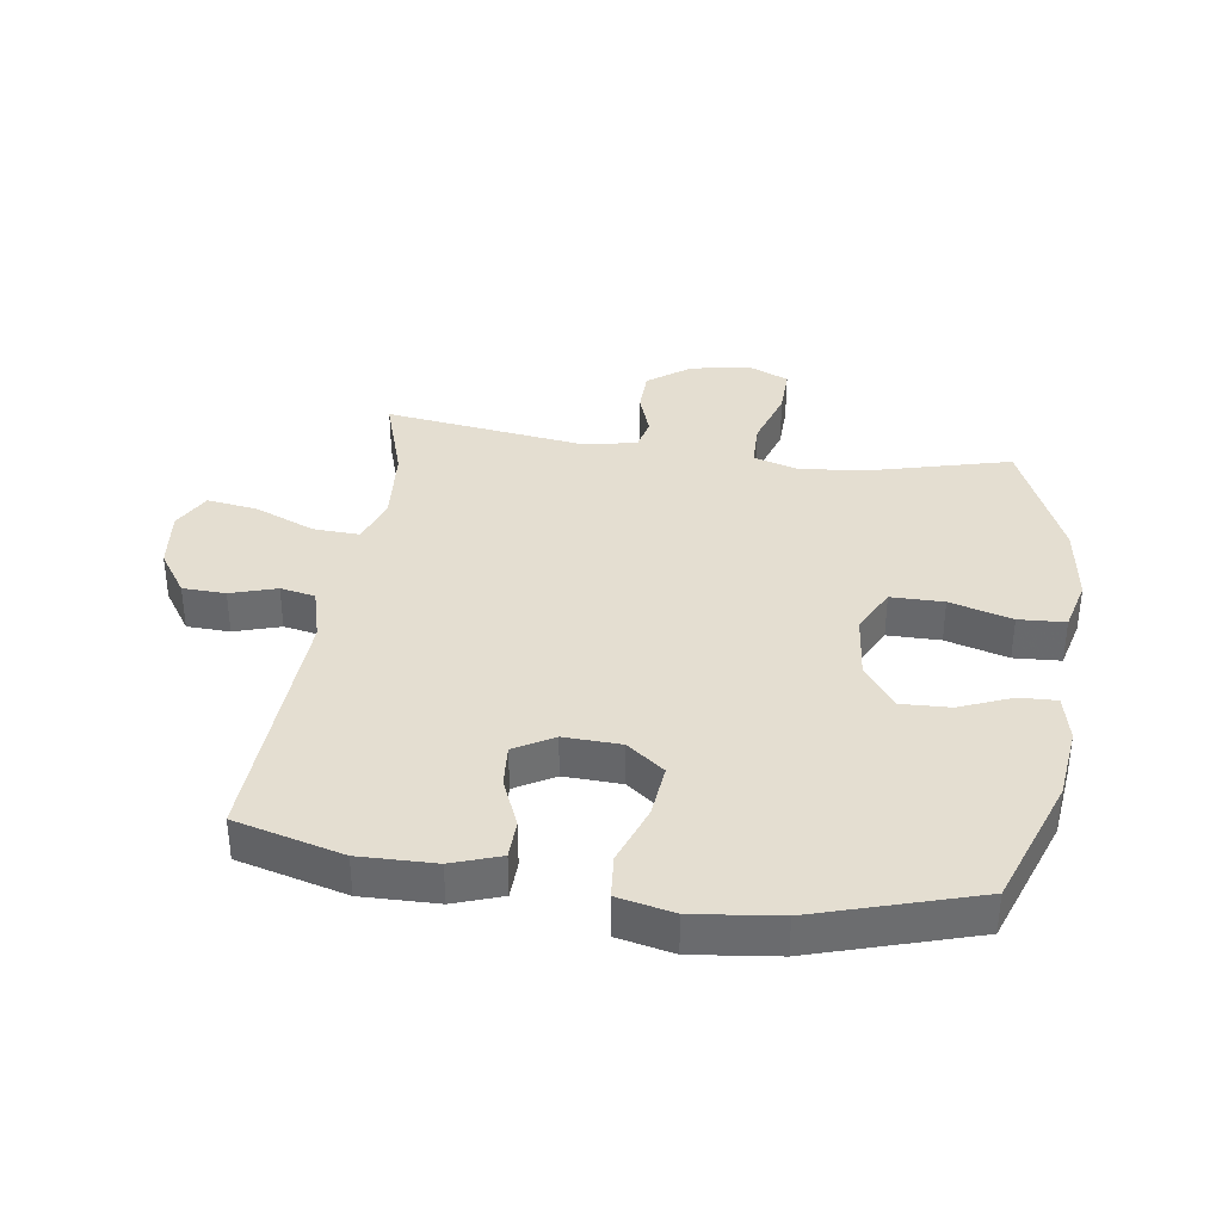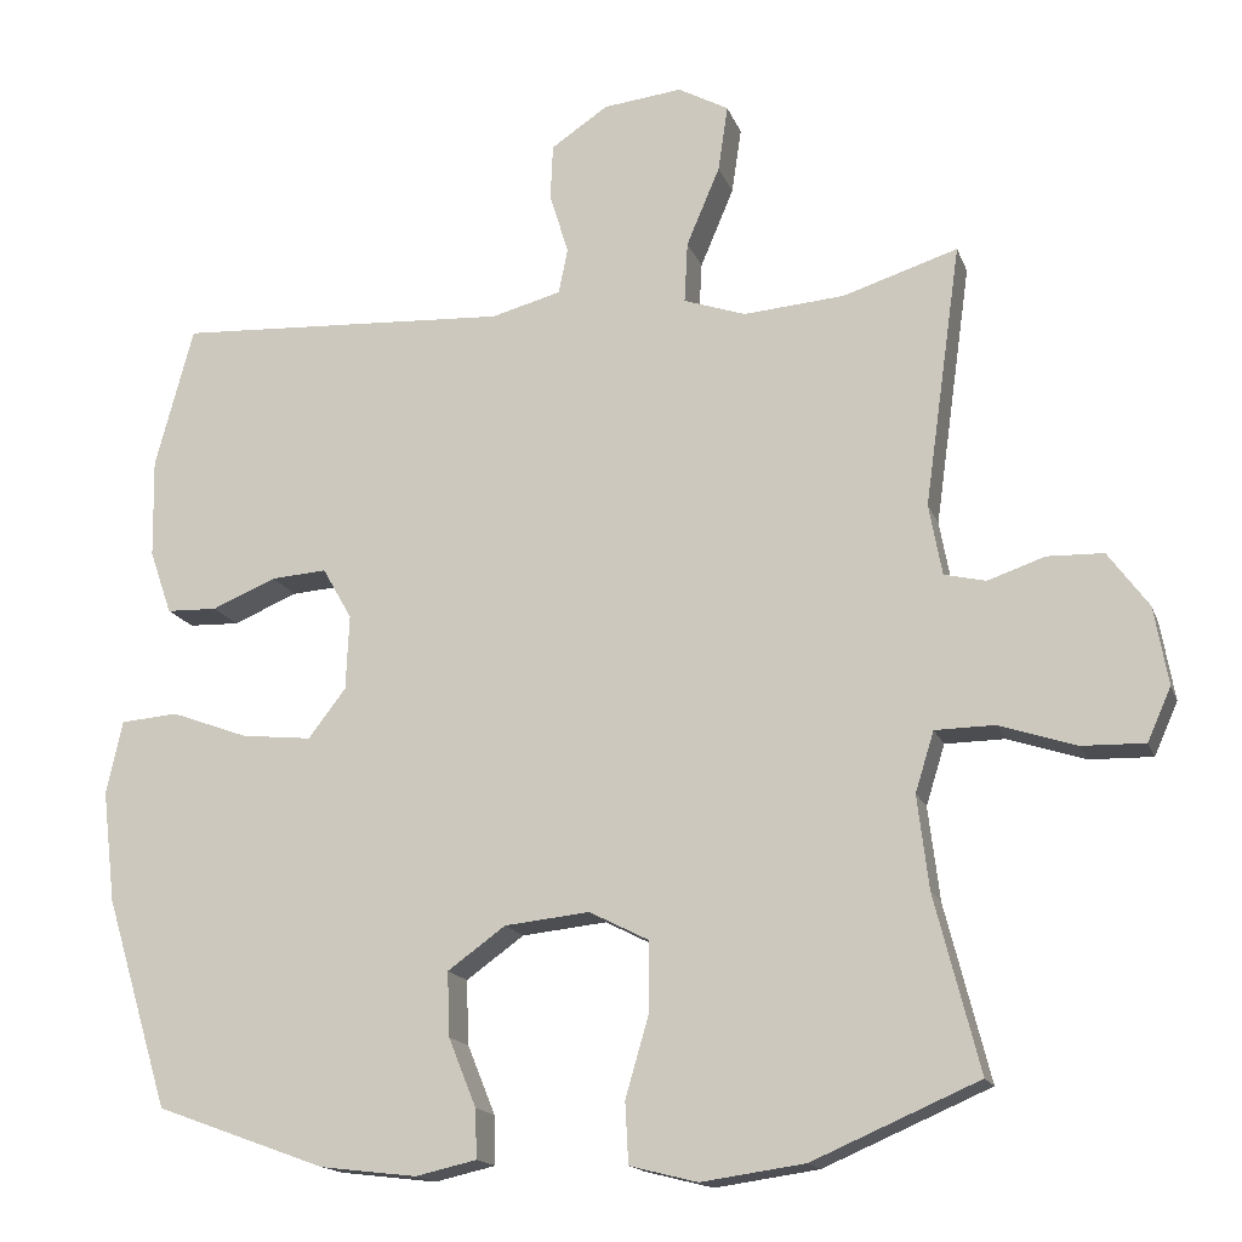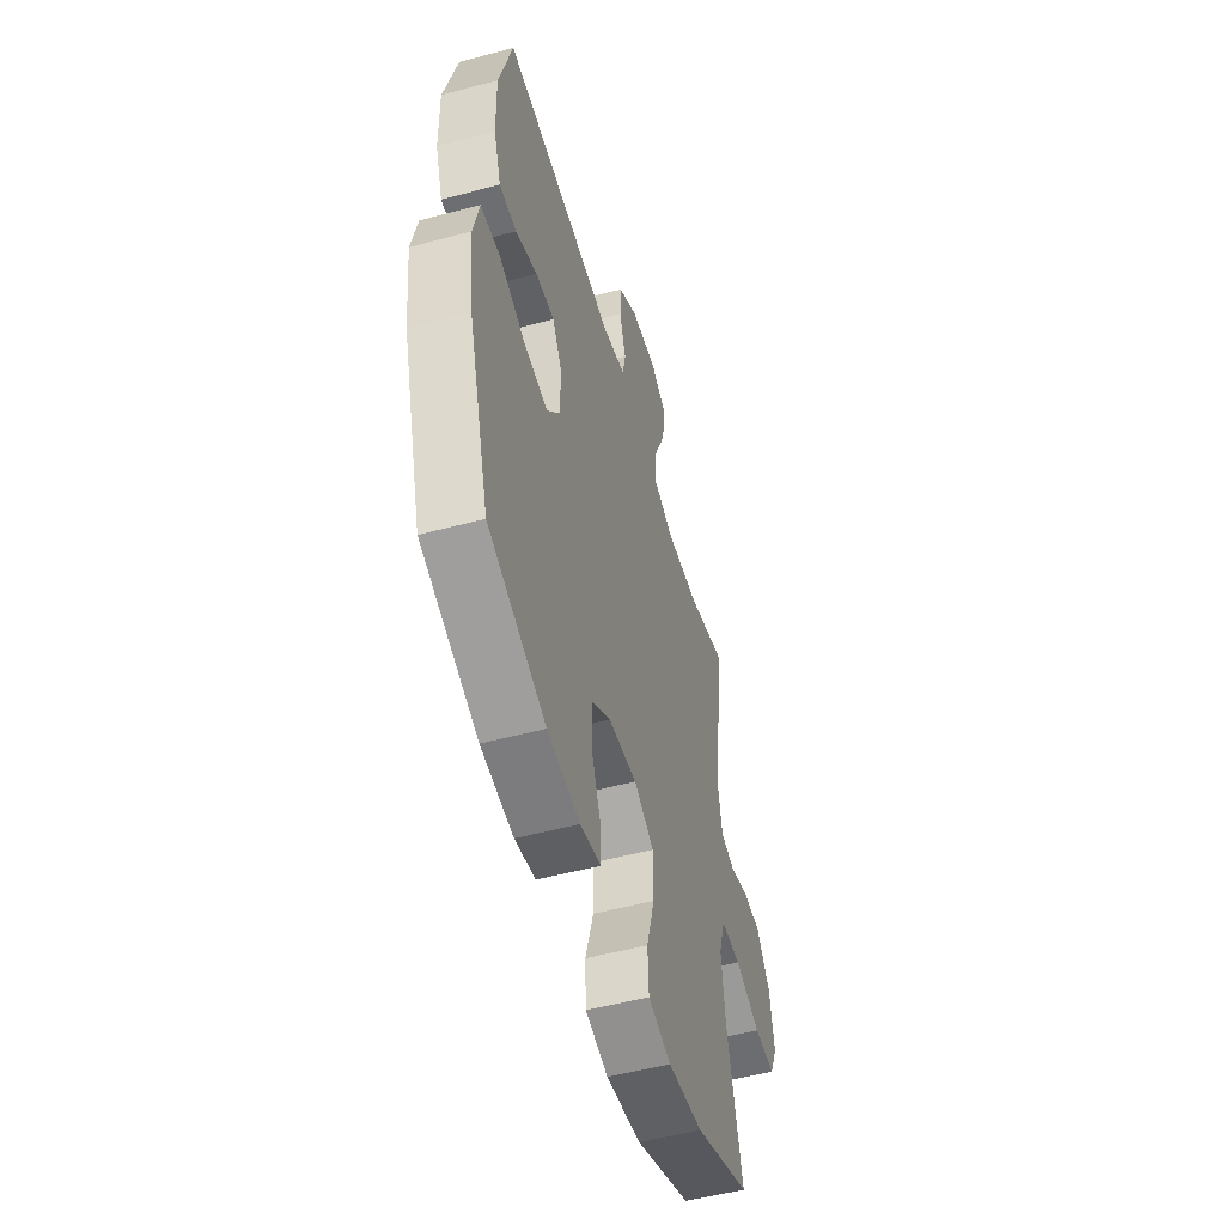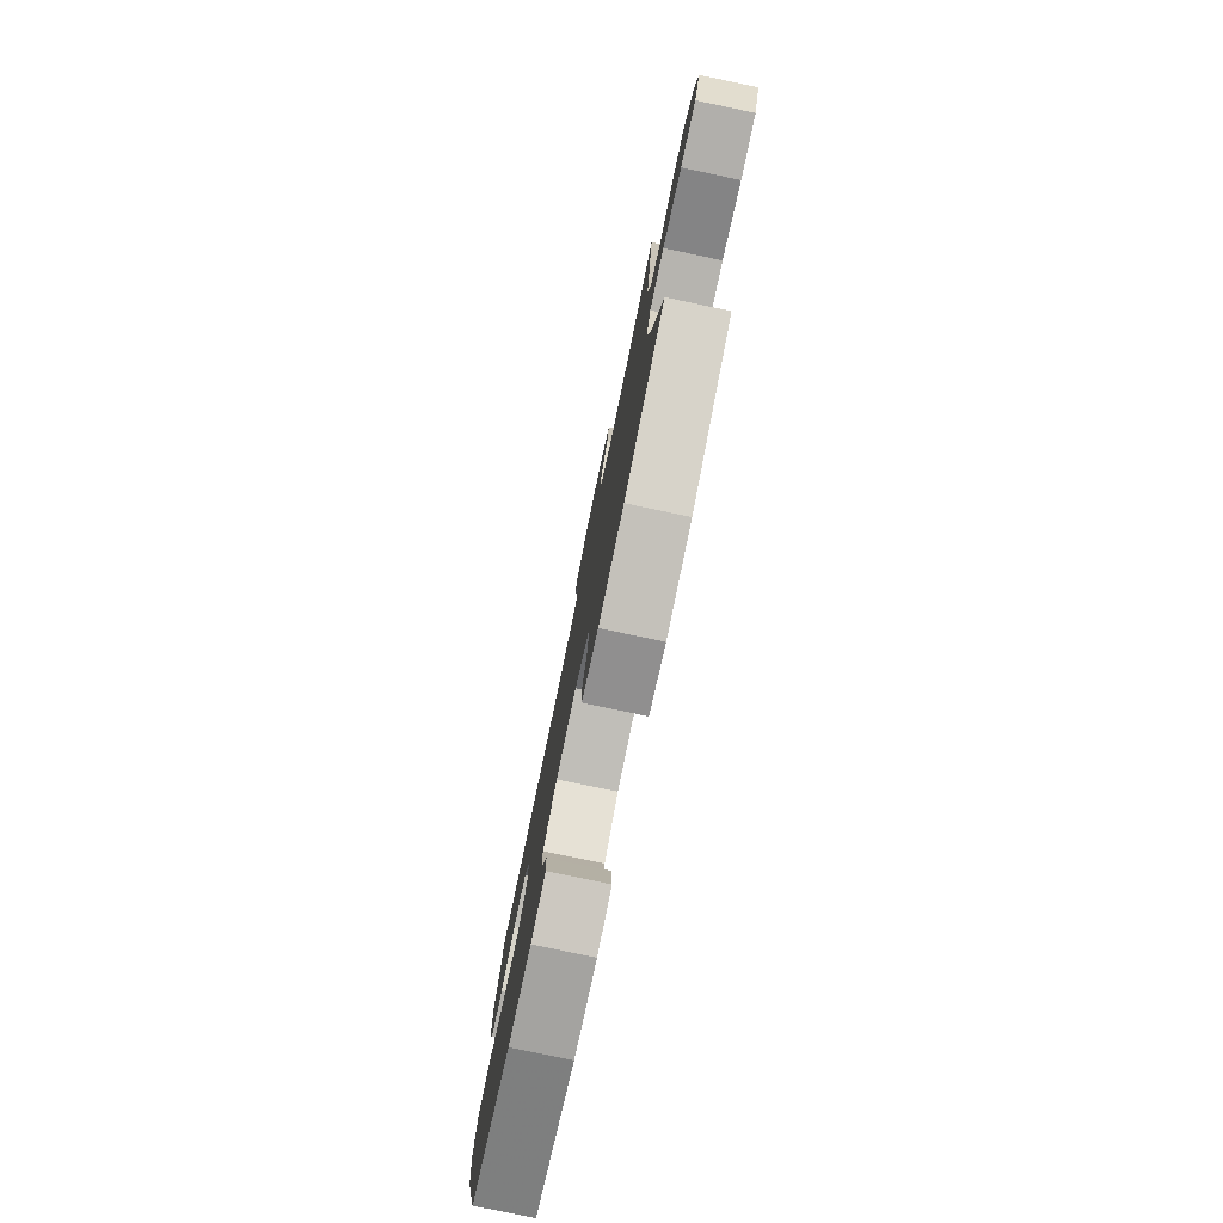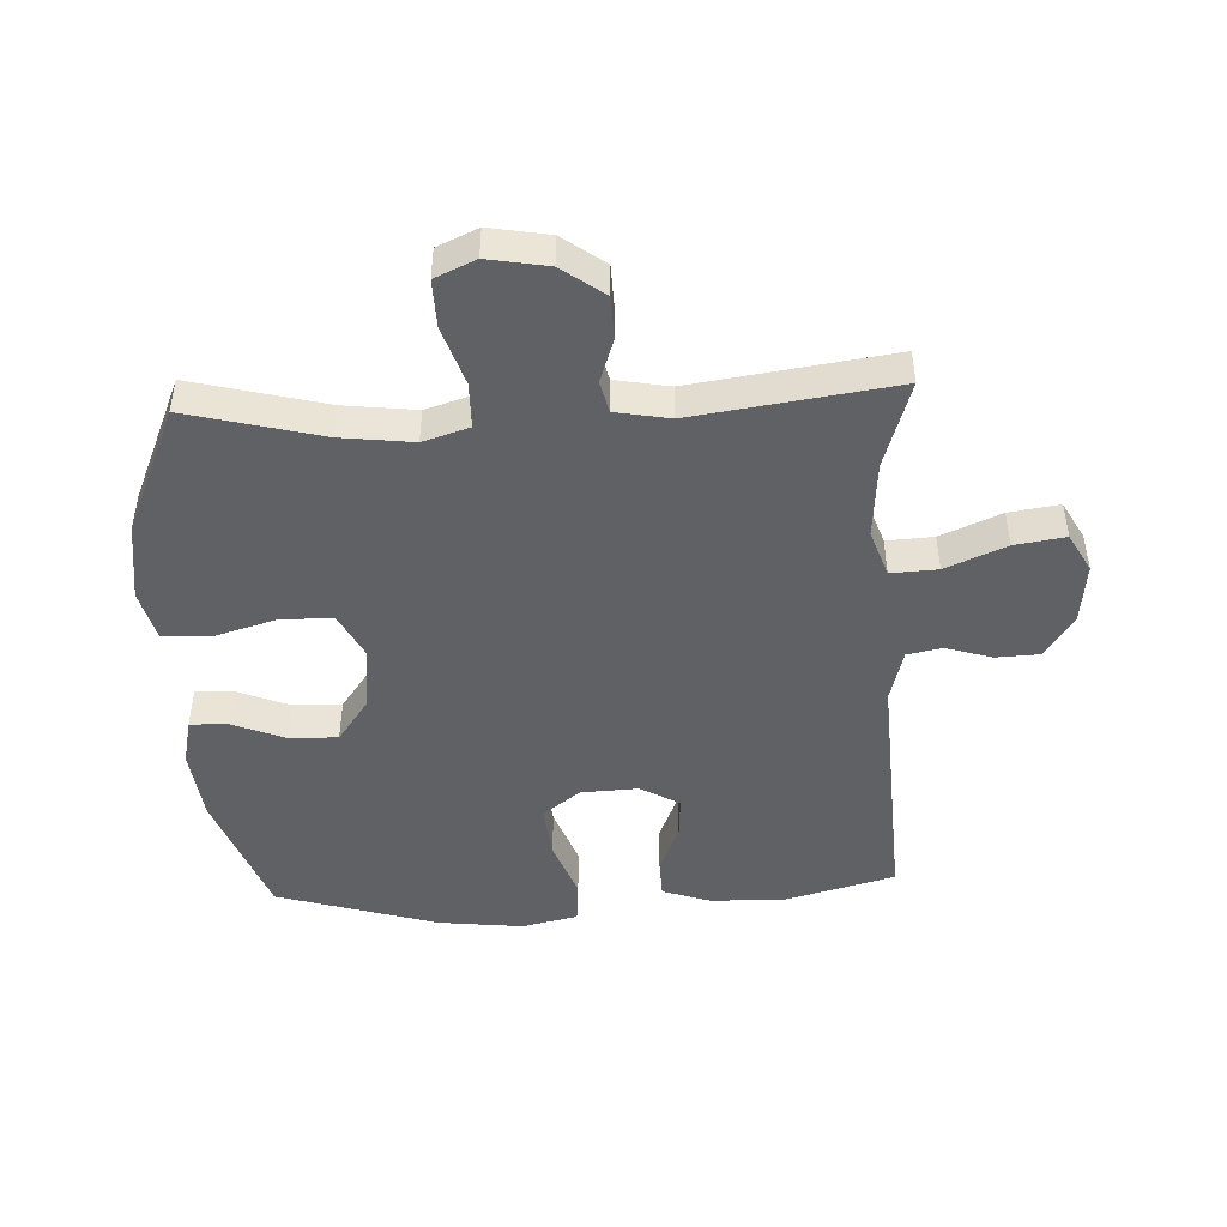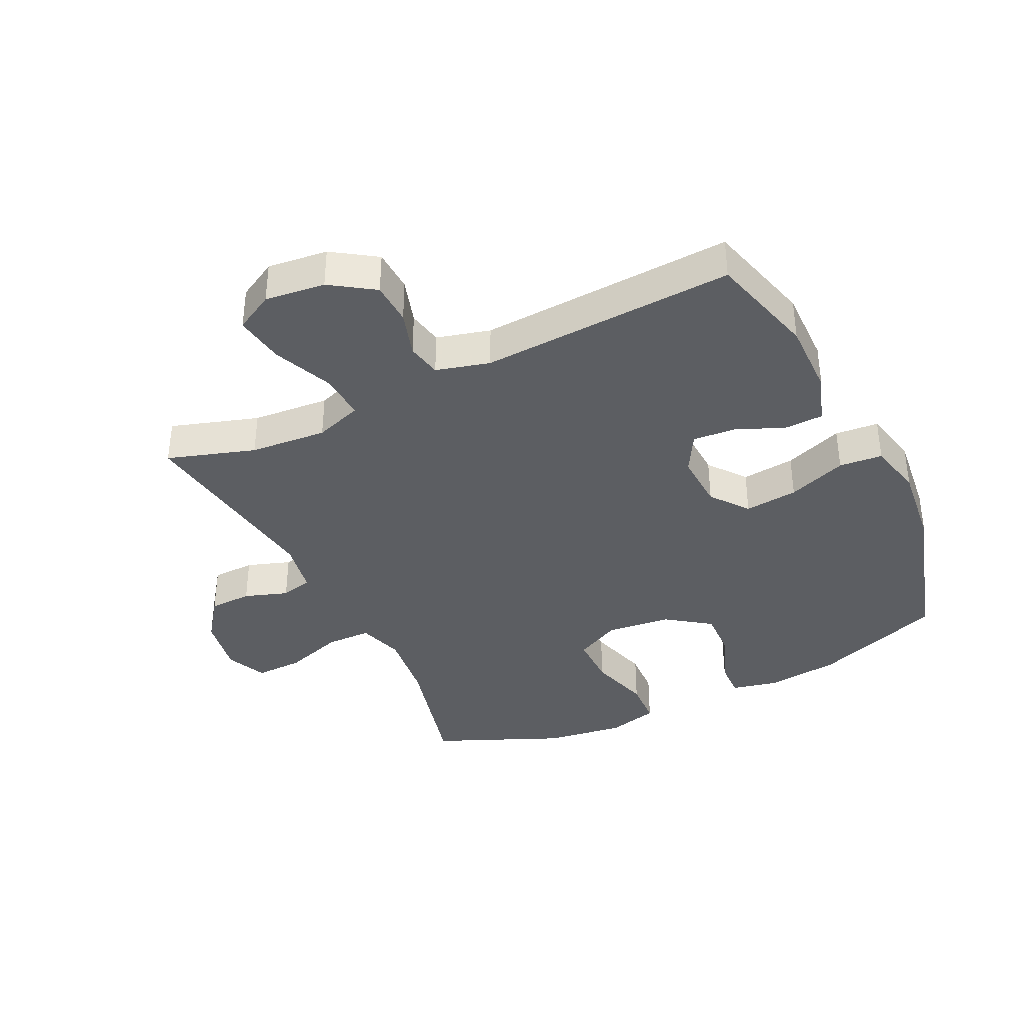
<metadata>
{"format":"obj","ext":"obj","renderer":"f3d","projection":"perspective","resolution":1024,"background":"white","views":[{"elev":36.5,"azim":98.1,"up":"+Y"},{"elev":-16.0,"azim":-163.9,"up":"+Z"},{"elev":-52.6,"azim":106.0,"up":"+Z"},{"elev":-79.7,"azim":-101.8,"up":"+Z"},{"elev":-46.8,"azim":-87.2,"up":"+Y"},{"elev":-37.7,"azim":25.9,"up":"+Y"}]}
</metadata>
<code>
v 0.5 0.07 0.5
v 0.547 0.07 0.326
v 0.545 0.07 0.204
v 0.518 0.07 0.126
v 0.456 0.07 0.124
v 0.377 0.07 0.157
v 0.309 0.07 0.162
v 0.273 0.07 0.099
v 0.277 0.07 0.007
v 0.323 0.07 -0.053
v 0.409 0.07 -0.044
v 0.504 0.07 -0.009
v 0.574 0.07 -0.015
v 0.594 0.07 -0.105
v 0.578 0.07 -0.242
v 0.5 0.07 -0.5
v 0.291 0.07 -0.576
v 0.173 0.07 -0.59
v 0.098 0.07 -0.573
v 0.1 0.07 -0.513
v 0.134 0.07 -0.429
v 0.137 0.07 -0.35
v 0.066 0.07 -0.299
v -0.038 0.07 -0.288
v -0.111 0.07 -0.325
v -0.111 0.07 -0.41
v -0.082 0.07 -0.51
v -0.086 0.07 -0.585
v -0.169 0.07 -0.606
v -0.296 0.07 -0.588
v -0.5 0.07 -0.5
v -0.445 0.07 -0.285
v -0.431 0.07 -0.17
v -0.454 0.07 -0.096
v -0.527 0.07 -0.095
v -0.622 0.07 -0.126
v -0.699 0.07 -0.128
v -0.728 0.07 -0.063
v -0.711 0.07 0.033
v -0.661 0.07 0.101
v -0.592 0.07 0.103
v -0.522 0.07 0.079
v -0.471 0.07 0.091
v -0.455 0.07 0.178
v -0.5 0.07 0.5
v -0.359 0.07 0.455
v -0.235 0.07 0.445
v -0.159 0.07 0.471
v -0.163 0.07 0.546
v -0.204 0.07 0.643
v -0.216 0.07 0.724
v -0.154 0.07 0.758
v -0.057 0.07 0.747
v 0.013 0.07 0.7
v 0.016 0.07 0.631
v -0.007 0.07 0.557
v 0.004 0.07 0.501
v 0.09 0.07 0.478
v 0.5 0 0.5
v 0.547 0 0.326
v 0.545 0 0.204
v 0.518 0 0.126
v 0.456 0 0.124
v 0.377 0 0.157
v 0.309 0 0.162
v 0.273 0 0.099
v 0.277 0 0.007
v 0.323 0 -0.053
v 0.409 0 -0.044
v 0.504 0 -0.009
v 0.574 0 -0.015
v 0.594 0 -0.105
v 0.578 0 -0.242
v 0.5 0 -0.5
v 0.291 0 -0.576
v 0.173 0 -0.59
v 0.098 0 -0.573
v 0.1 0 -0.513
v 0.134 0 -0.429
v 0.137 0 -0.35
v 0.066 0 -0.299
v -0.038 0 -0.288
v -0.111 0 -0.325
v -0.111 0 -0.41
v -0.082 0 -0.51
v -0.086 0 -0.585
v -0.169 0 -0.606
v -0.296 0 -0.588
v -0.5 0 -0.5
v -0.445 0 -0.285
v -0.431 0 -0.17
v -0.454 0 -0.096
v -0.527 0 -0.095
v -0.622 0 -0.126
v -0.699 0 -0.128
v -0.728 0 -0.063
v -0.711 0 0.033
v -0.661 0 0.101
v -0.592 0 0.103
v -0.522 0 0.079
v -0.471 0 0.091
v -0.455 0 0.178
v -0.5 0 0.5
v -0.359 0 0.455
v -0.235 0 0.445
v -0.159 0 0.471
v -0.163 0 0.546
v -0.204 0 0.643
v -0.216 0 0.724
v -0.154 0 0.758
v -0.057 0 0.747
v 0.013 0 0.7
v 0.016 0 0.631
v -0.007 0 0.557
v 0.004 0 0.501
v 0.09 0 0.478
f 53 54 55 56
f 53 56 57
f 52 53 57
f 49 50 51 52
f 48 49 52 57
f 47 48 57 58
f 44 45 46
f 43 44 46 47
f 39 40 41 42
f 39 42 43
f 38 39 43
f 35 36 37 38
f 34 35 38 43
f 33 34 43 47
f 29 30 31 32
f 26 27 28 29
f 25 26 29 32
f 24 25 32 33
f 18 19 20 21
f 18 21 22
f 17 18 22
f 16 17 22
f 15 16 22 23
f 11 12 13 14
f 10 11 14 15
f 3 4 5 6
f 3 6 7
f 2 3 7
f 1 2 7
f 58 1 7 8
f 10 15 23 24
f 9 10 24 33
f 33 47 58
f 8 9 33 58
f 114 113 112 111
f 115 114 111
f 115 111 110
f 110 109 108 107
f 115 110 107 106
f 116 115 106 105
f 104 103 102
f 105 104 102 101
f 100 99 98 97
f 101 100 97
f 101 97 96
f 96 95 94 93
f 101 96 93 92
f 105 101 92 91
f 90 89 88 87
f 87 86 85 84
f 90 87 84 83
f 91 90 83 82
f 79 78 77 76
f 80 79 76
f 80 76 75
f 80 75 74
f 81 80 74 73
f 72 71 70 69
f 73 72 69 68
f 64 63 62 61
f 65 64 61
f 65 61 60
f 65 60 59
f 66 65 59 116
f 82 81 73 68
f 91 82 68 67
f 116 105 91
f 116 91 67 66
f 1 59 60 2
f 2 60 61 3
f 3 61 62 4
f 4 62 63 5
f 5 63 64 6
f 6 64 65 7
f 7 65 66 8
f 8 66 67 9
f 9 67 68 10
f 10 68 69 11
f 11 69 70 12
f 12 70 71 13
f 13 71 72 14
f 14 72 73 15
f 15 73 74 16
f 16 74 75 17
f 17 75 76 18
f 18 76 77 19
f 19 77 78 20
f 20 78 79 21
f 21 79 80 22
f 22 80 81 23
f 23 81 82 24
f 24 82 83 25
f 25 83 84 26
f 26 84 85 27
f 27 85 86 28
f 28 86 87 29
f 29 87 88 30
f 30 88 89 31
f 31 89 90 32
f 32 90 91 33
f 33 91 92 34
f 34 92 93 35
f 35 93 94 36
f 36 94 95 37
f 37 95 96 38
f 38 96 97 39
f 39 97 98 40
f 40 98 99 41
f 41 99 100 42
f 42 100 101 43
f 43 101 102 44
f 44 102 103 45
f 45 103 104 46
f 46 104 105 47
f 47 105 106 48
f 48 106 107 49
f 49 107 108 50
f 50 108 109 51
f 51 109 110 52
f 52 110 111 53
f 53 111 112 54
f 54 112 113 55
f 55 113 114 56
f 56 114 115 57
f 57 115 116 58
f 58 116 59 1

</code>
